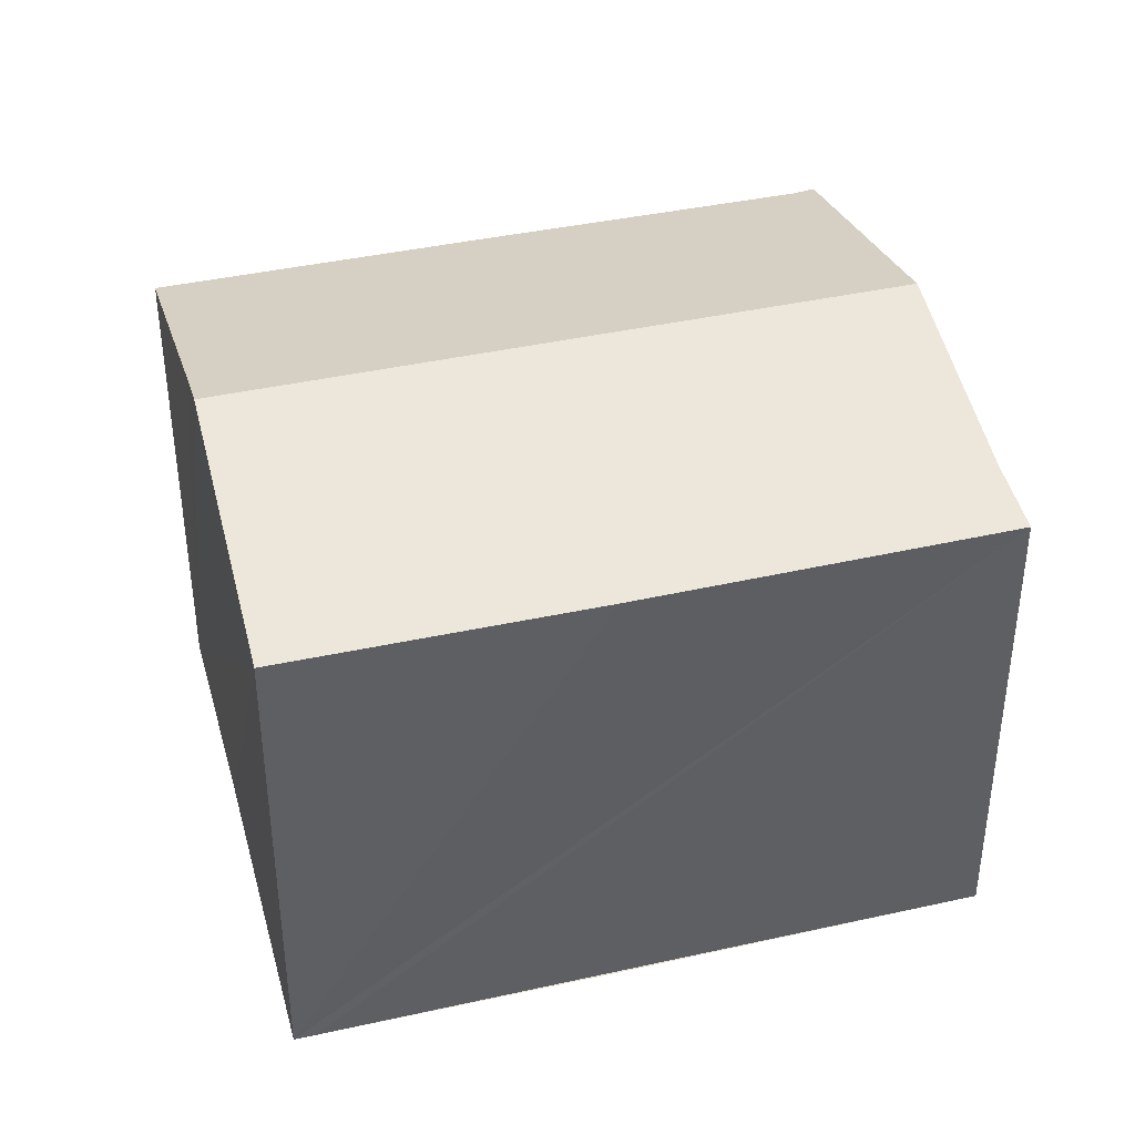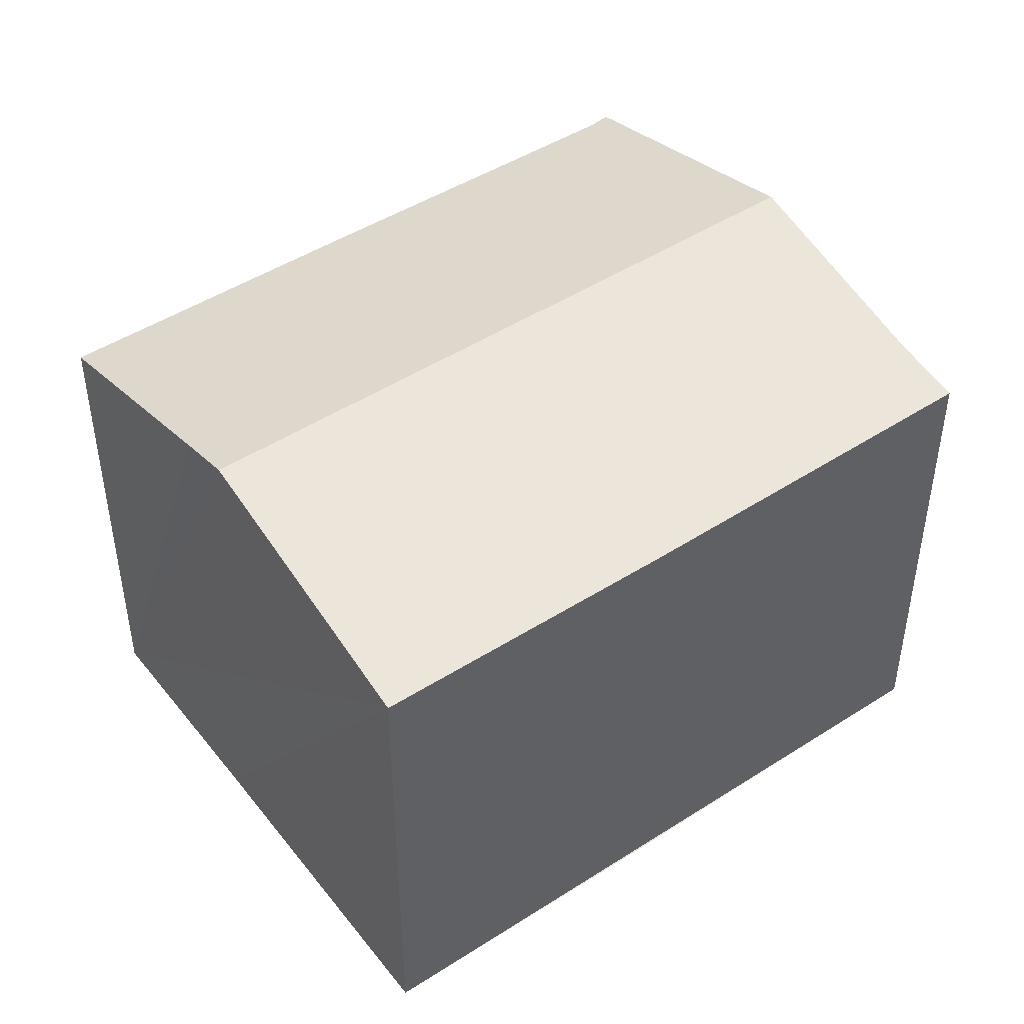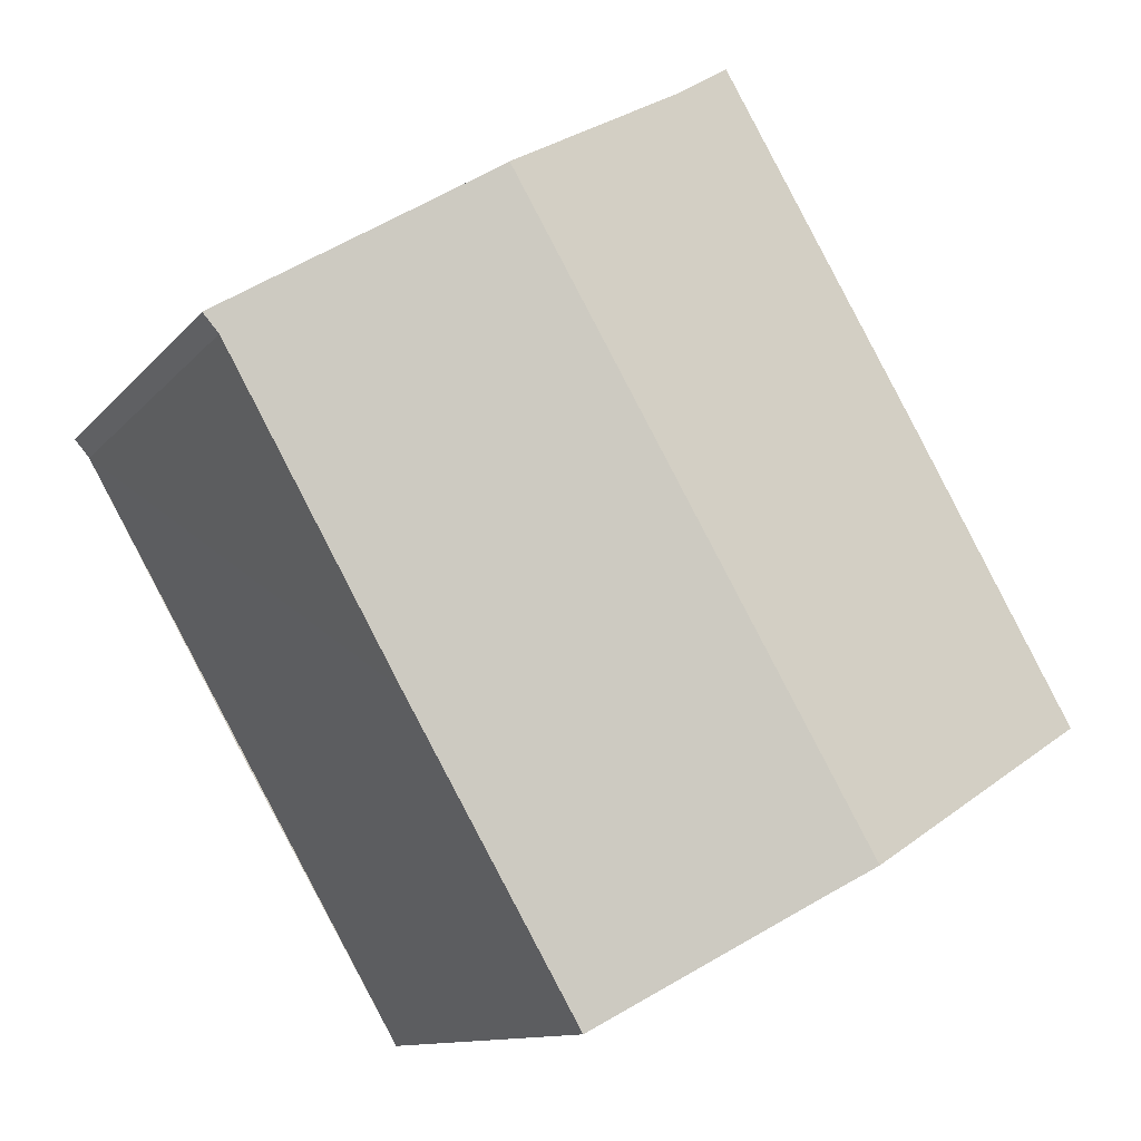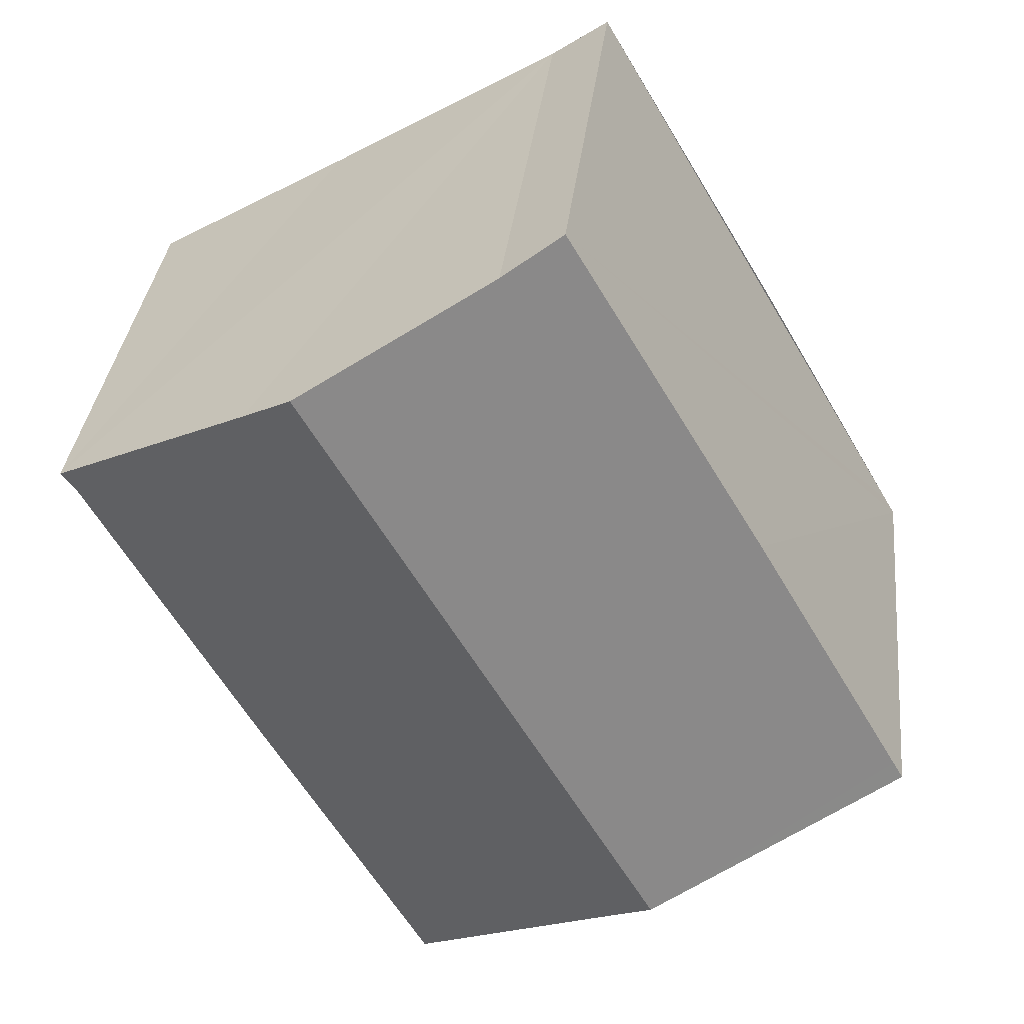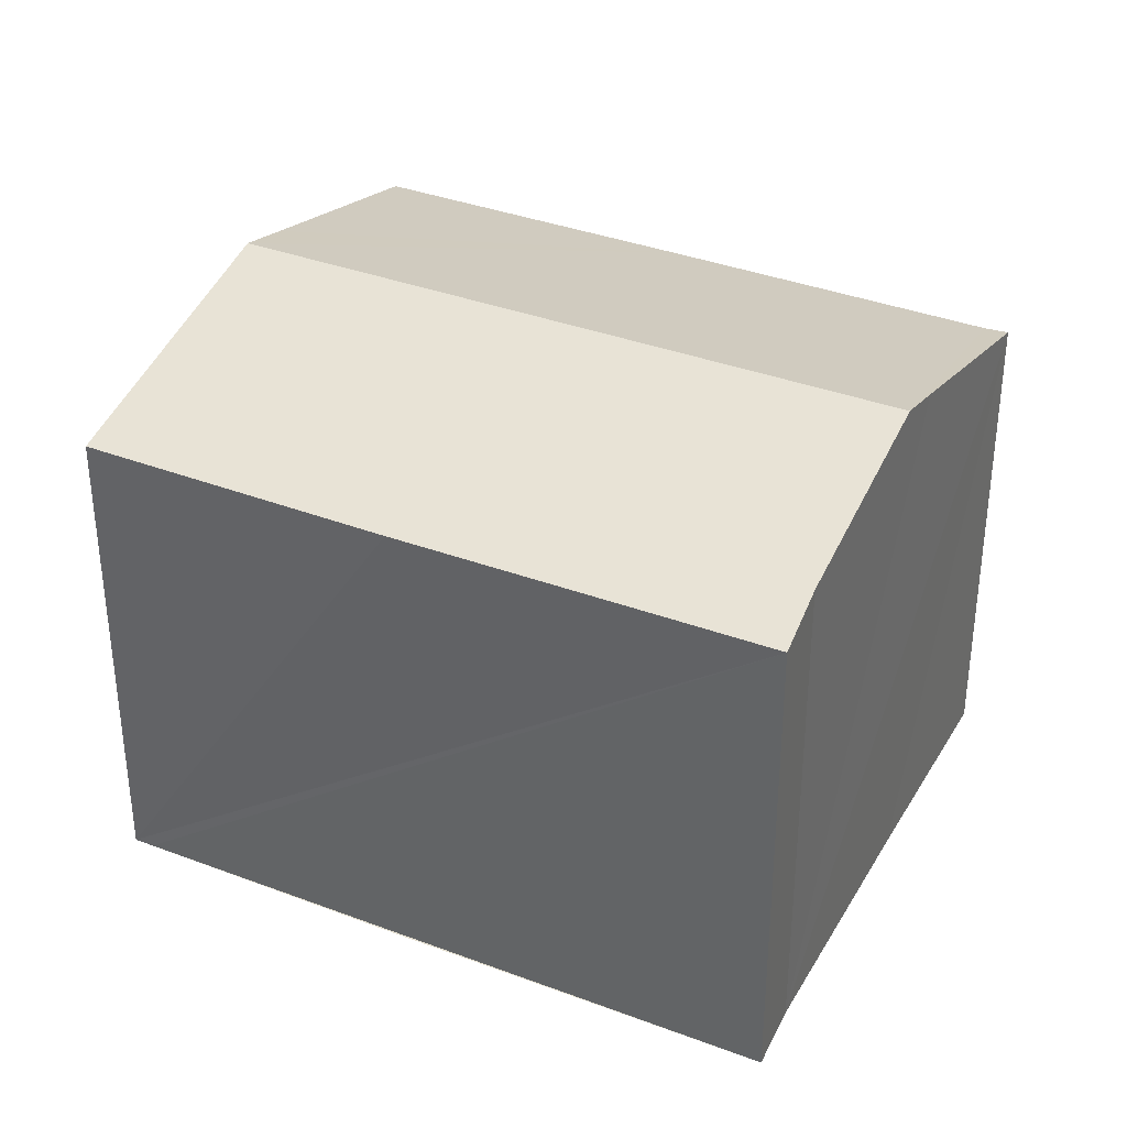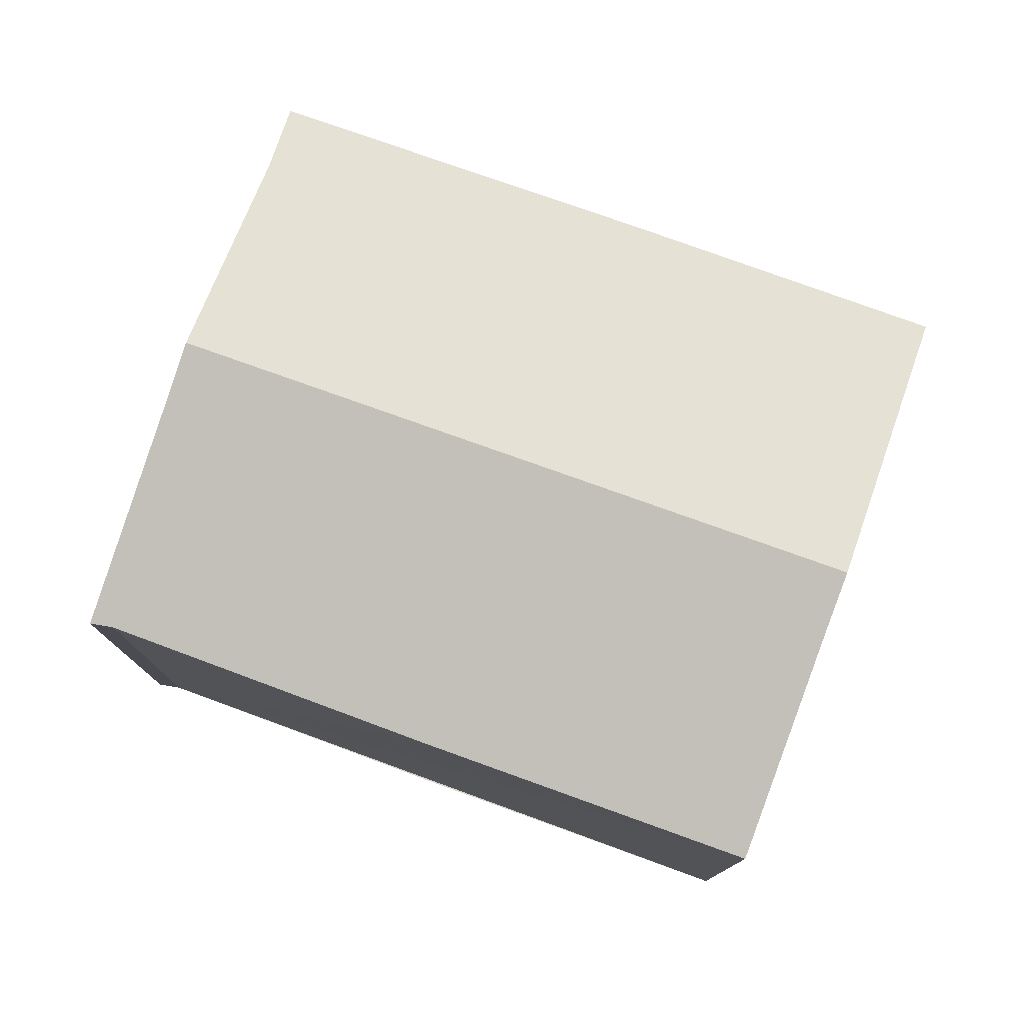
<metadata>
{"format":"obj","ext":"obj","renderer":"f3d","projection":"perspective","resolution":1024,"background":"white","views":[{"elev":40.7,"azim":-74.9,"up":"+Y"},{"elev":46.9,"azim":-95.8,"up":"+Y"},{"elev":-11.2,"azim":157.2,"up":"+Z"},{"elev":34.2,"azim":-173.7,"up":"+Z"},{"elev":35.8,"azim":-33.2,"up":"+Y"},{"elev":78.6,"azim":140.0,"up":"+Y"}]}
</metadata>
<code>
v  5.726 10.35 -3.298
v  12.73 9.252 -0.049
v  9.541 9.247 -5.531
v  4.748 10.64 -2.735
v  11.44 10.64 8.684
v  15.94 9.272 5.576
v  12.38 10.37 8.137
v  16.23 9.253 5.919
v  0.196 9.264 0.339
v  0 9.265 5.673e-16
v  3.046 9.256 5.262
v  7.862 9.597 10.78
v  6.757 9.265 11.52
v  0 0 0
v  0.196 -2.076e-17 0.339
v  6.757 -7.056e-16 11.52
v  3.046 -3.222e-16 5.262
v  7.862 -6.602e-16 10.78
v  12.38 -4.982e-16 8.137
v  16.23 -3.624e-16 5.919
v  11.44 -5.317e-16 8.684
v  15.94 -3.414e-16 5.576
v  9.541 3.387e-16 -5.531
v  12.73 3e-18 -0.049
v  5.726 2.019e-16 -3.298
v  4.748 1.675e-16 -2.735
g defaultobject
f 1 2 3
f 2 1 4
f 2 4 5
f 2 5 6
f 6 5 7
f 6 7 8
f 9 4 10
f 4 9 5
f 5 9 11
f 5 11 12
f 12 11 13
f 14 9 10
f 9 14 11
f 11 14 13
f 13 14 15
f 13 15 16
f 16 15 17
f 13 18 12
f 18 13 16
f 18 5 12
f 5 18 7
f 7 18 8
f 8 18 19
f 8 19 20
f 19 18 21
f 8 22 6
f 22 8 20
f 22 2 6
f 2 22 3
f 3 22 23
f 23 22 24
f 23 1 3
f 1 23 4
f 4 23 10
f 10 23 25
f 10 25 14
f 14 25 26
f 24 25 23
f 25 24 26
f 26 24 14
f 14 24 22
f 14 22 15
f 15 22 17
f 17 22 20
f 17 20 19
f 17 19 21
f 17 21 18
f 17 18 16

</code>
